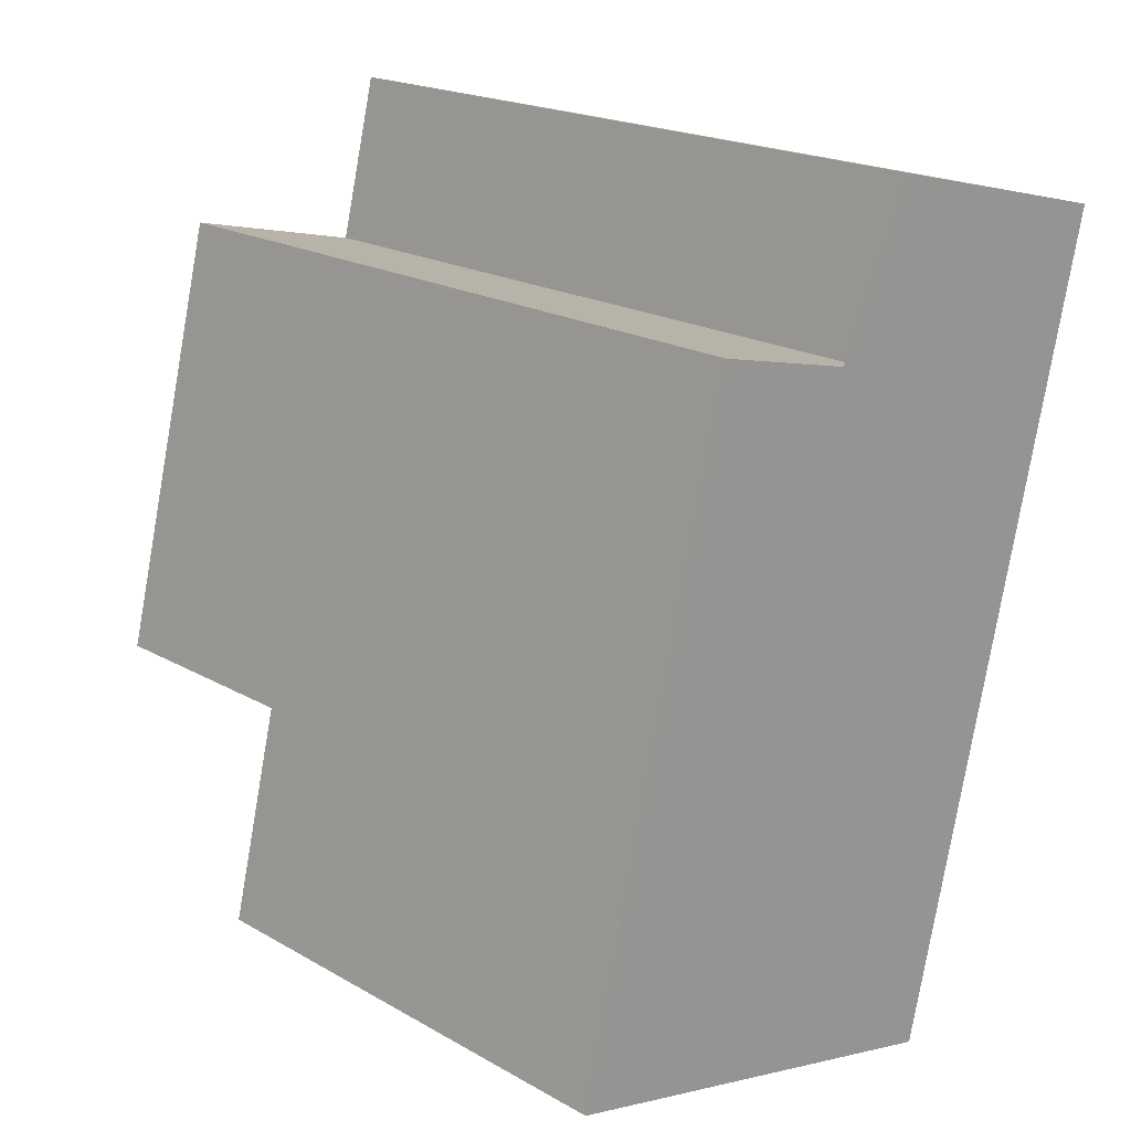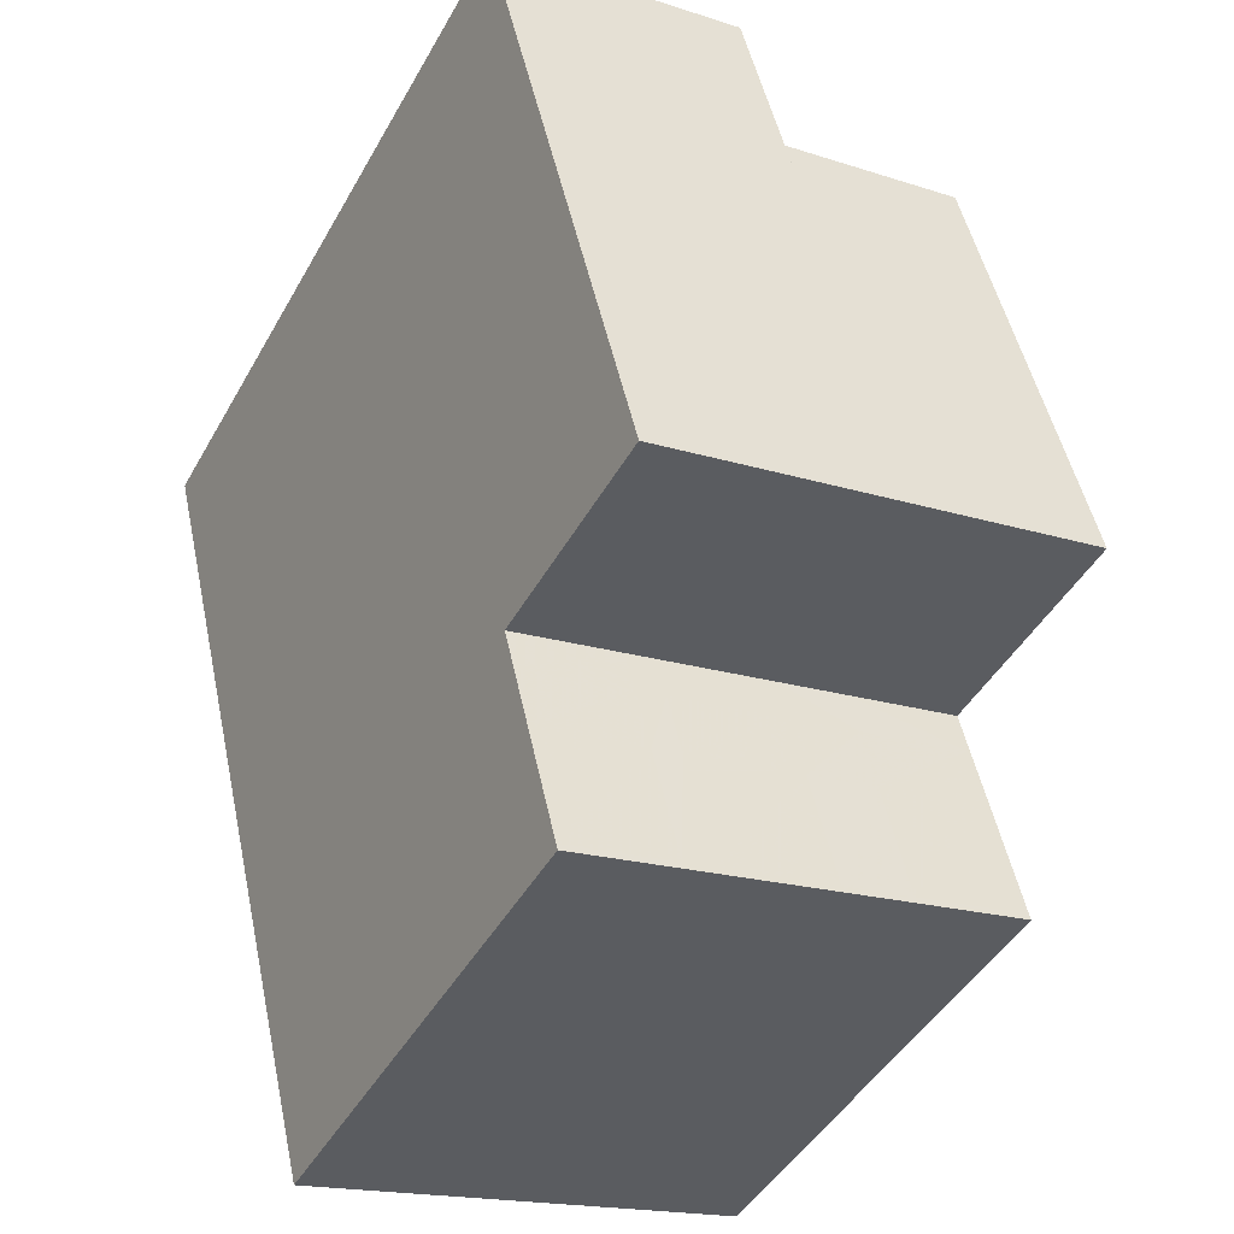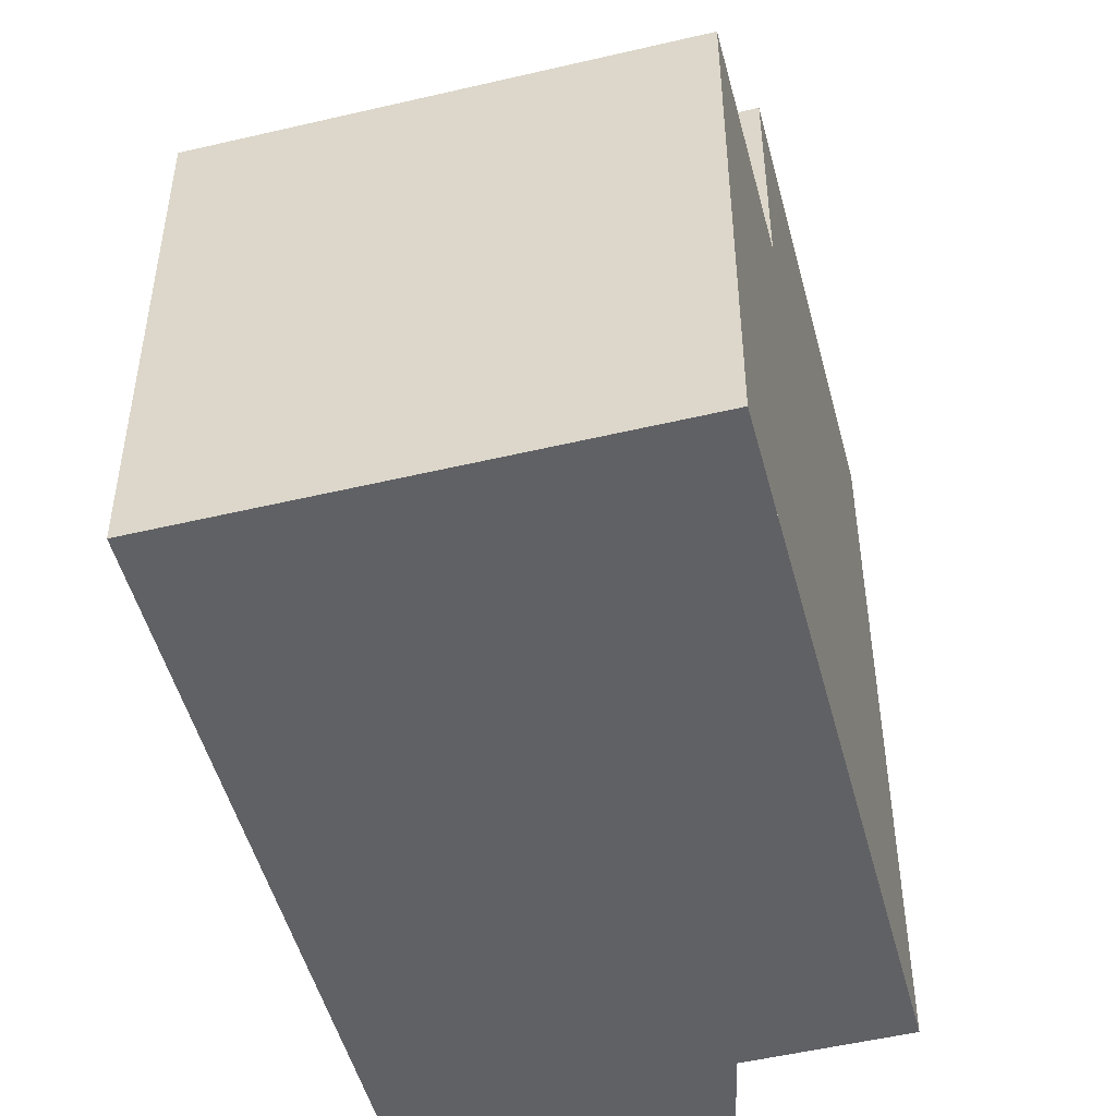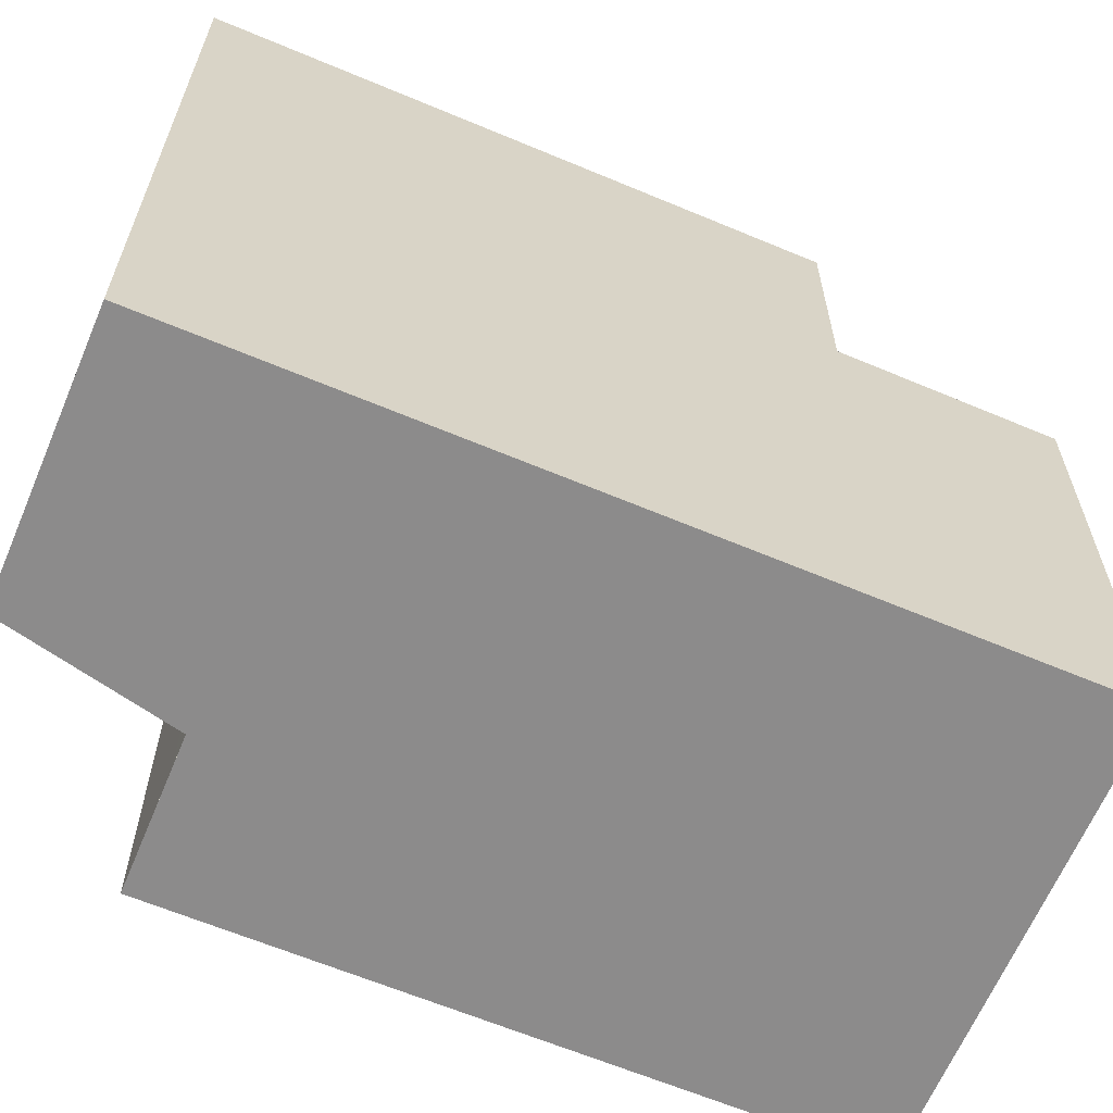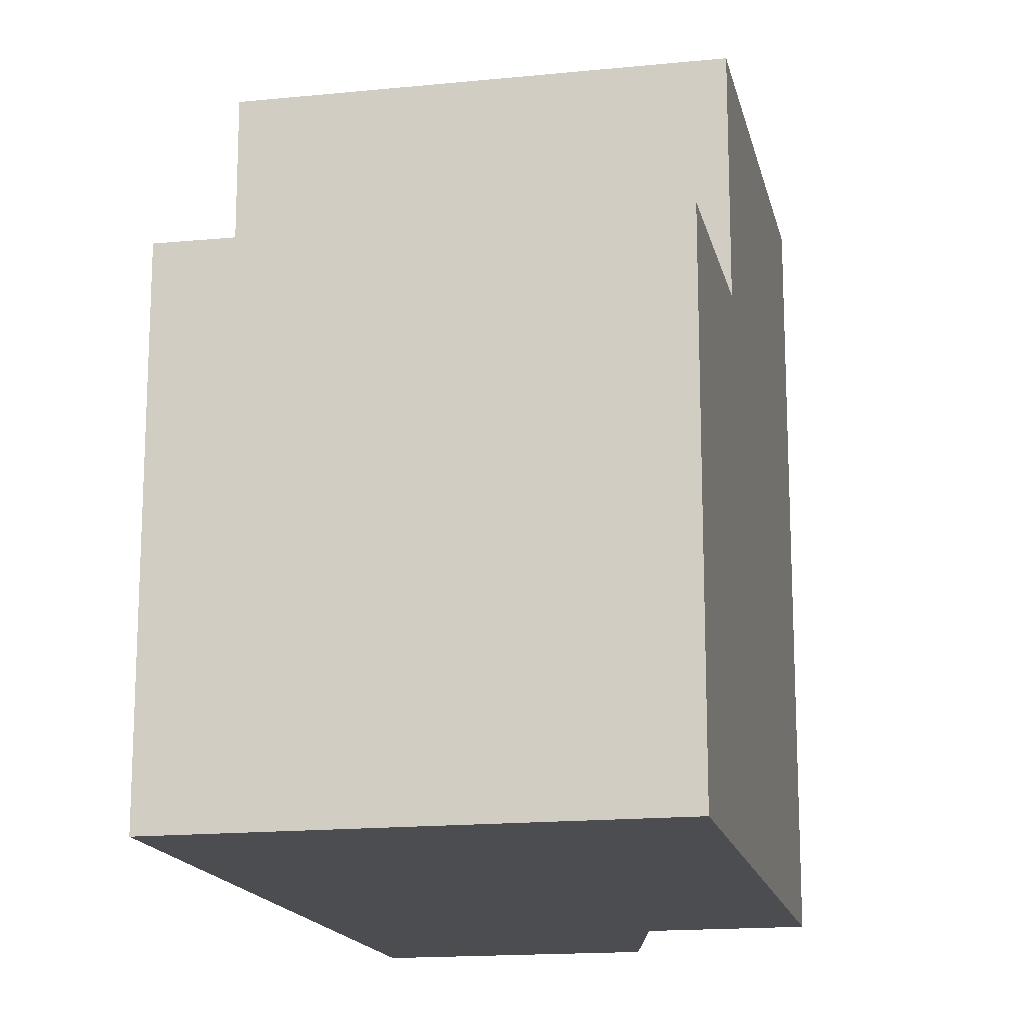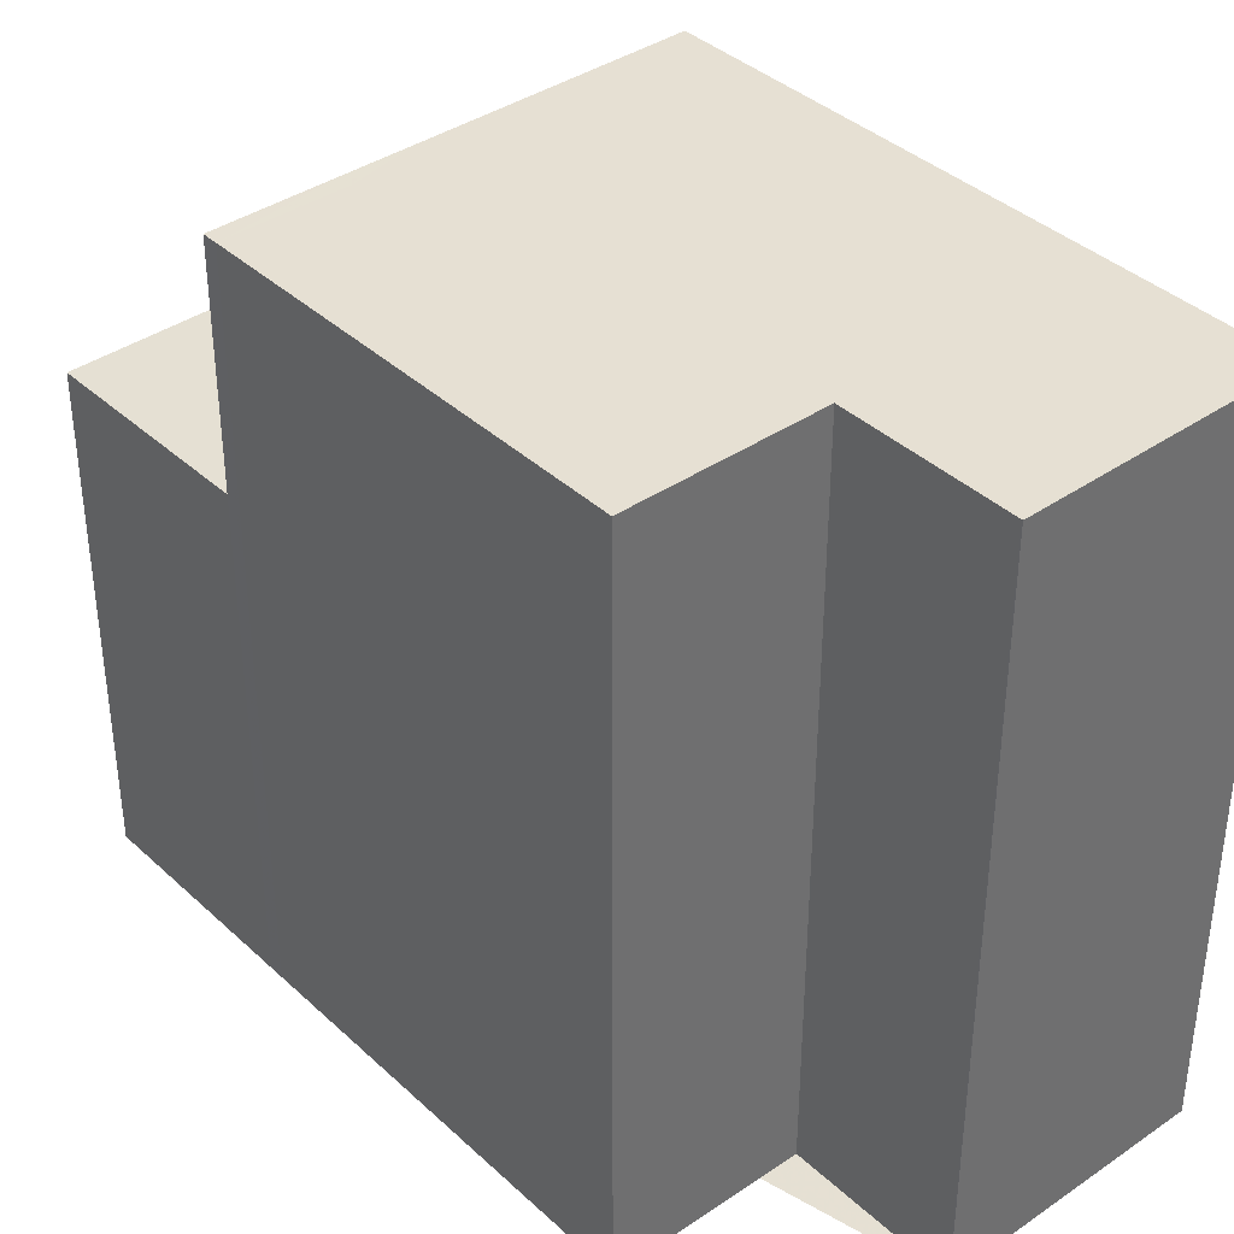
<metadata>
{"format":"obj","ext":"obj","renderer":"f3d","projection":"perspective","resolution":1024,"background":"white","views":[{"elev":19.8,"azim":136.4,"up":"+Y"},{"elev":-45.9,"azim":-28.1,"up":"+Y"},{"elev":-49.7,"azim":28.3,"up":"+Z"},{"elev":-64.0,"azim":-99.2,"up":"+Z"},{"elev":-16.1,"azim":25.7,"up":"+Z"},{"elev":38.3,"azim":152.8,"up":"+Z"}]}
</metadata>
<code>
v -2111 -2688 8.199
v -2117 -2687 8.206
v -2114 -2686 8.2
v -2113 -2688 8.204
v -2109 -2695 5.612
v -2114 -2696 5.645
v -2116 -2689 8.21
v -2113 -2688 8.203
v -2111 -2688 8.199
v -2115 -2694 8.221
v -2110 -2692 8.209
v -2109 -2695 5.612
v -2111 -2695 5.626
v -2113 -2696 5.637
v -2114 -2694 5.645
v -2112 -2693 5.634
v -2115 -2694 5.654
v -2115 -2694 5.655
v -2110 -2692 5.622
v -2110 -2692 8.209
v -2110 -2692 5.622
v -2117 -2687 8.206
v -2114 -2686 8.2
v -2114 -2686 8.2
v -2113 -2688 8.203
v -2112 -2693 8.214
v -2112 -2693 5.636
v -2114 -2686 8.2
v -2115 -2687 8.204
v -2115 -2688 8.207
v -2114 -2693 8.218
v -2114 -2693 5.647
v -2115 -2687 8.203
v -2113 -2687 8.201
v -2115 -2687 8.205
v -2116 -2688 8.208
v -2113 -2687 8.201
v -2115 -2687 8.204
v -2115 -2687 8.203
v -2115 -2688 8.206
v -2113 -2693 8.217
v -2113 -2693 5.645
v -2115 -2687 8.203
v -2113 -2696 5.635
v -2113 -2694 5.643
v -2113 -2688 8.203
v -2115 -2688 8.206
v -2115 -2688 8.207
v -2116 -2689 8.21
v -2113 -2688 8.203
v -2110 -2693 5.621
v -2110 -2693 5.62
v -2113 -2693 5.645
v -2114 -2693 5.647
v -2112 -2693 8.214
v -2113 -2693 8.217
v -2114 -2693 8.218
v -2110 -2692 8.209
v -2110 -2692 8.209
v -2110 -2692 5.622
v -2110 -2692 5.622
v -2115 -2694 8.221
v -2112 -2693 5.636
v -2115 -2694 5.655
v -2111 -2693 5.631
v -2111 -2693 8.212
v -2112 -2688 8.202
v -2111 -2693 5.629
v -2111 -2695 5.621
v -2111 -2693 8.212
v -2111 -2693 5.631
v -2112 -2693 8.214
v -2111 -2693 8.212
v -2113 -2693 8.217
v -2114 -2693 8.218
v -2110 -2692 8.209
v -2110 -2692 8.209
v -2115 -2694 8.22
v -2111 -2694 5.626
v -2112 -2694 5.632
v -2113 -2694 5.64
v -2113 -2694 5.643
v -2110 -2694 5.617
v -2110 -2694 5.618
v -2115 -2695 5.651
v -2111 -2695 5.626
v -2111 -2695 5.621
v -2113 -2696 5.637
v -2113 -2696 5.635
v -2109 -2695 5.613
v -2109 -2695 5.612
v -2114 -2696 5.646
v -2110 -2692 8.209
v -2111 -2688 8.199
v -2111 -2688 0
v -2110 -2692 0
v -2115 -2687 8.203
v -2117 -2687 8.206
v -2117 -2687 0
v -2115 -2687 0
v -2114 -2686 8.2
v -2114 -2686 8.2
v -2114 -2686 0
v -2114 -2686 -1.776e-15
v -2112 -2688 8.202
v -2113 -2688 8.204
v -2113 -2688 0
v -2112 -2688 0
v -2109 -2695 5.612
v -2109 -2695 5.612
v -2109 -2695 0
v -2109 -2695 0
v -2114 -2696 5.646
v -2114 -2696 5.645
v -2114 -2696 8.882e-16
v -2114 -2696 0
v -2116 -2689 8.21
v -2116 -2689 8.21
v -2116 -2689 0
v -2116 -2689 0
v -2113 -2688 8.204
v -2113 -2688 8.203
v -2113 -2688 0
v -2113 -2688 0
v -2111 -2688 8.199
v -2111 -2688 8.199
v -2111 -2688 0
v -2111 -2688 0
v -2111 -2695 5.621
v -2109 -2695 5.612
v -2109 -2695 0
v -2111 -2695 0
v -2113 -2696 5.635
v -2111 -2695 5.626
v -2111 -2695 0
v -2113 -2696 0
v -2114 -2696 5.645
v -2113 -2696 5.637
v -2113 -2696 0
v -2114 -2696 8.882e-16
v -2115 -2694 5.655
v -2115 -2694 5.654
v -2115 -2694 0
v -2115 -2694 0
v -2117 -2687 8.206
v -2117 -2687 8.206
v -2117 -2687 0
v -2117 -2687 0
v -2113 -2687 8.201
v -2114 -2686 8.2
v -2114 -2686 -1.776e-15
v -2113 -2687 0
v -2114 -2686 8.2
v -2114 -2686 8.2
v -2114 -2686 0
v -2114 -2686 0
v -2115 -2687 8.203
v -2115 -2687 8.203
v -2115 -2687 0
v -2115 -2687 0
v -2117 -2687 8.206
v -2116 -2688 8.208
v -2116 -2688 0
v -2117 -2687 0
v -2113 -2688 8.203
v -2113 -2687 8.201
v -2113 -2687 0
v -2113 -2688 0
v -2114 -2686 8.2
v -2115 -2687 8.203
v -2115 -2687 0
v -2114 -2686 0
v -2113 -2696 5.637
v -2113 -2696 5.635
v -2113 -2696 0
v -2113 -2696 0
v -2116 -2688 8.208
v -2116 -2689 8.21
v -2116 -2689 0
v -2116 -2688 0
v -2113 -2688 8.203
v -2113 -2688 8.203
v -2113 -2688 0
v -2113 -2688 0
v -2110 -2694 5.617
v -2110 -2693 5.62
v -2110 -2693 0
v -2110 -2694 0
v -2110 -2693 5.62
v -2110 -2692 5.622
v -2110 -2692 0
v -2110 -2693 0
v -2115 -2694 8.22
v -2115 -2694 8.221
v -2115 -2694 0
v -2115 -2694 -1.776e-15
v -2111 -2688 8.199
v -2112 -2688 8.202
v -2112 -2688 0
v -2111 -2688 0
v -2111 -2695 5.626
v -2111 -2695 5.621
v -2111 -2695 0
v -2111 -2695 0
v -2110 -2692 8.209
v -2110 -2692 8.209
v -2110 -2692 0
v -2110 -2692 0
v -2116 -2689 8.21
v -2115 -2694 8.22
v -2115 -2694 -1.776e-15
v -2116 -2689 0
v -2109 -2695 5.612
v -2110 -2694 5.617
v -2110 -2694 0
v -2109 -2695 -8.882e-16
v -2115 -2694 5.654
v -2115 -2695 5.651
v -2115 -2695 -8.882e-16
v -2115 -2694 0
v -2109 -2695 5.612
v -2109 -2695 5.612
v -2109 -2695 -8.882e-16
v -2109 -2695 0
v -2115 -2695 5.651
v -2114 -2696 5.646
v -2114 -2696 0
v -2115 -2695 -8.882e-16
v -2111 -2688 0
v -2109 -2695 0
v -2114 -2696 0
v -2117 -2687 0
v -2114 -2686 0
v -2113 -2688 0
f 84 51 52 83
f 36 22 29 35
f 21 19 11 20
f 79 68 51 84
f 81 45 16 80
f 85 17 15 82
f 31 10 18 32
f 29 22 2 33
f 34 24 23 37
f 71 21 20 70
f 28 3 23 24
f 39 24 34 38
f 42 27 26 41
f 43 28 24 39
f 47 38 34 46
f 49 36 35 48
f 46 34 37 50
f 38 35 29 39
f 41 31 32 42
f 39 29 33 43
f 48 35 38 47
f 82 15 45 81
f 46 25 40 47
f 48 30 7 49
f 50 8 25 46
f 47 40 30 48
f 72 55 56 74
f 74 56 57 75
f 77 58 59 76
f 75 57 62 78
f 76 59 66 73
f 53 45 15 54
f 60 52 51 61
f 65 61 51 68
f 63 16 45 53
f 54 15 17 64
f 73 66 55 72
f 68 16 63 65
f 80 16 68 79
f 70 26 27 71
f 72 25 8 4 67 73
f 74 40 25 72
f 75 30 40 74
f 76 9 1 77
f 78 7 30 75
f 73 67 9 76
f 87 69 13 86
f 89 44 14 88
f 91 5 12 90
f 90 12 69 87
f 86 13 44 89
f 88 14 6 92
f 86 80 79 87
f 88 82 81 89
f 90 84 83 91
f 87 79 84 90
f 89 81 80 86
f 92 85 82 88
f 94 95 96 93
f 98 99 100 97
f 102 103 104 101
f 106 107 108 105
f 110 111 112 109
f 114 115 116 113
f 118 119 120 117
f 122 123 124 121
f 126 127 128 125
f 130 131 132 129
f 134 135 136 133
f 138 139 140 137
f 142 143 144 141
f 146 147 148 145
f 150 151 152 149
f 154 155 156 153
f 158 159 160 157
f 162 163 164 161
f 166 167 168 165
f 170 171 172 169
f 174 175 176 173
f 178 179 180 177
f 182 183 184 181
f 186 187 188 185
f 190 191 192 189
f 194 195 196 193
f 198 199 200 197
f 202 203 204 201
f 206 207 208 205
f 210 211 212 209
f 214 215 216 213
f 218 219 220 217
f 222 223 224 221
f 226 227 228 225
f 230 231 232 233 234 229

</code>
